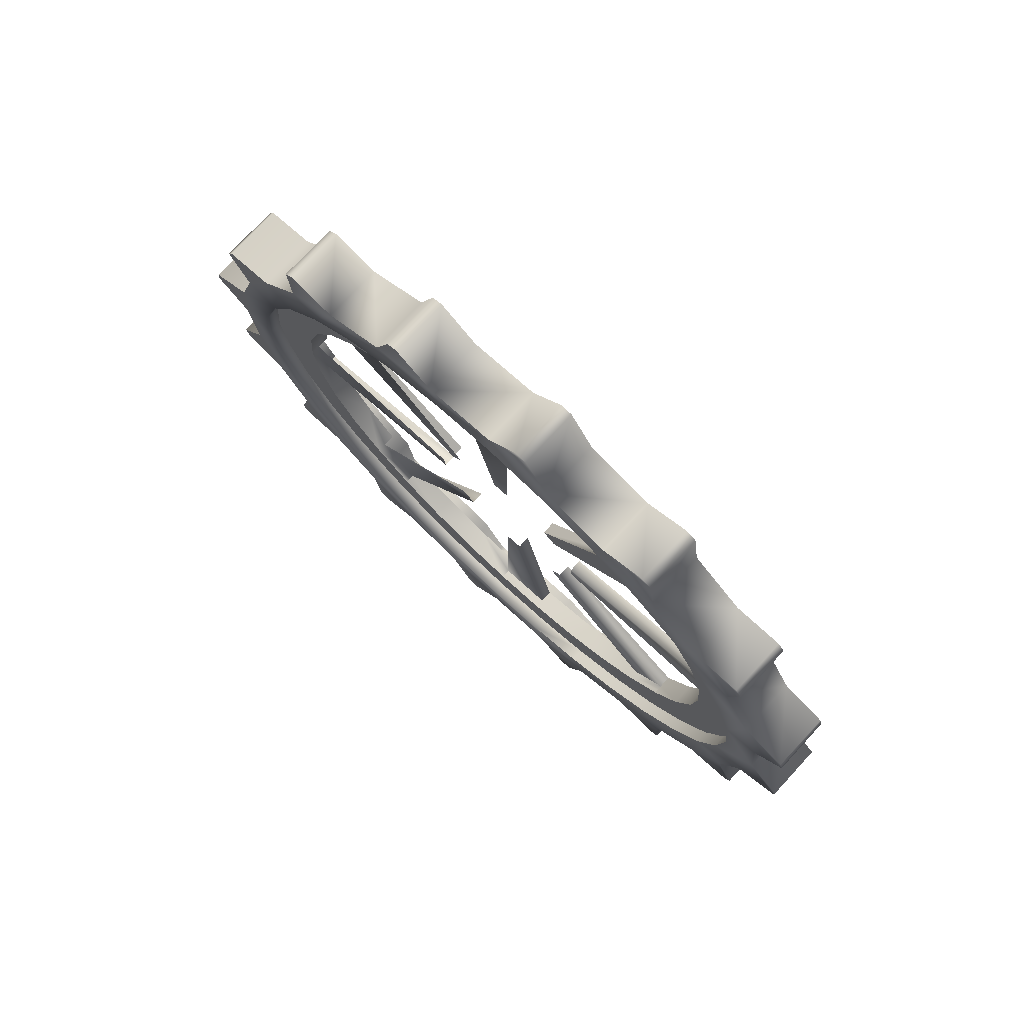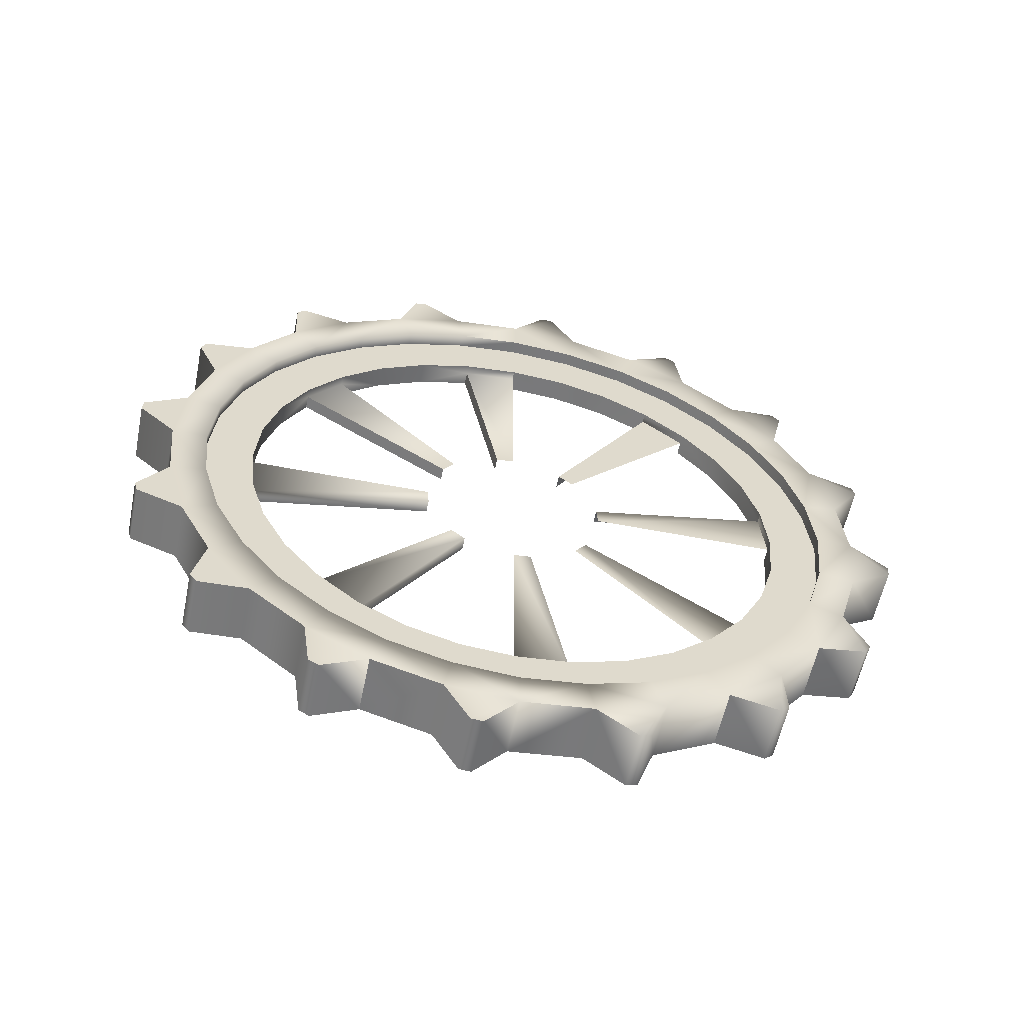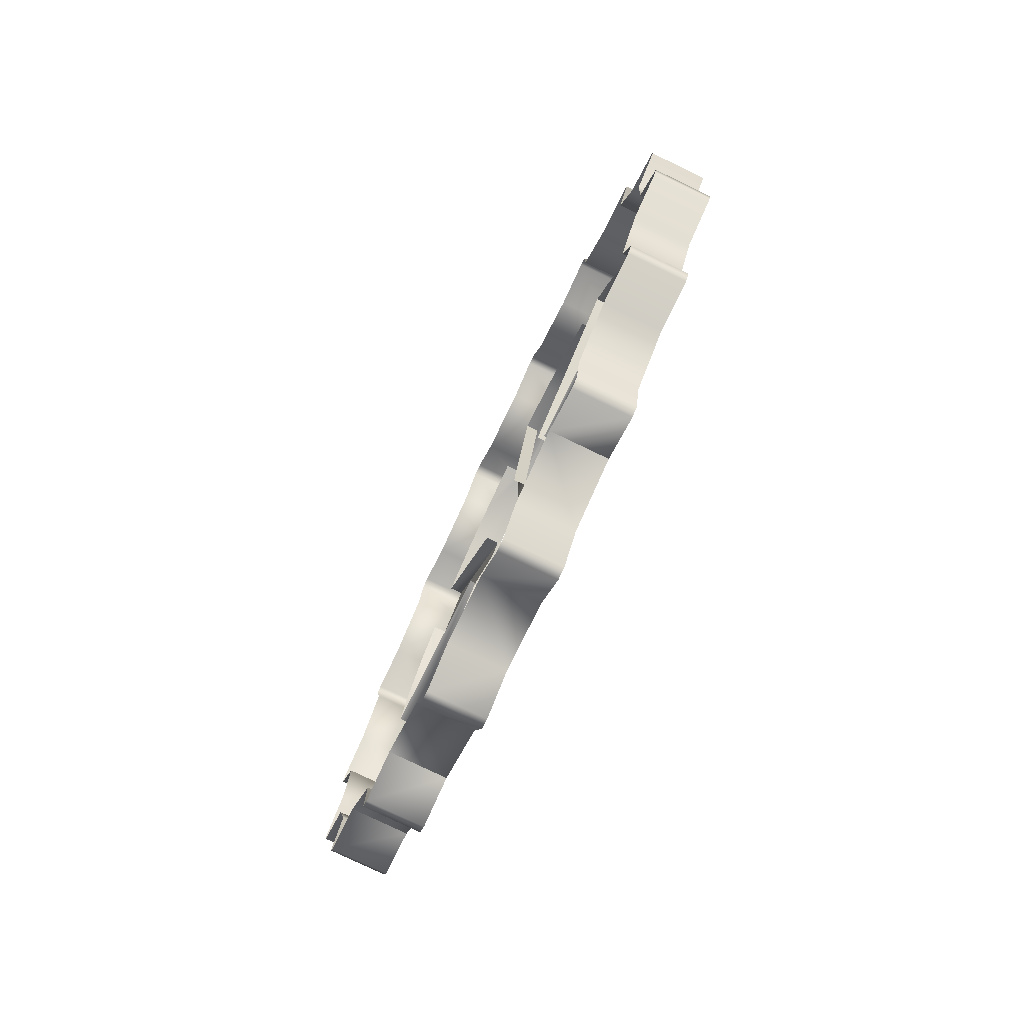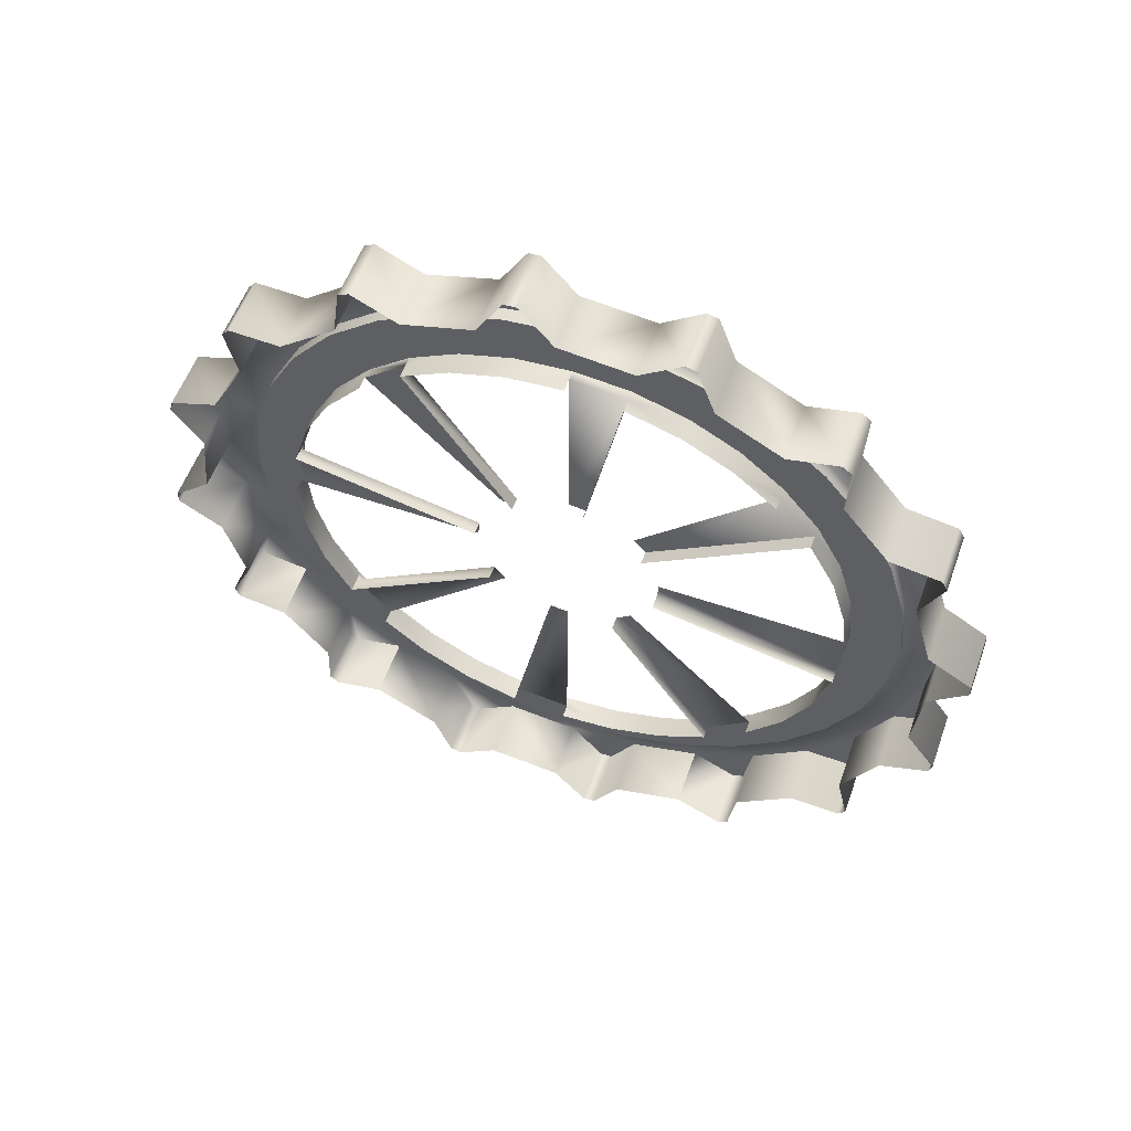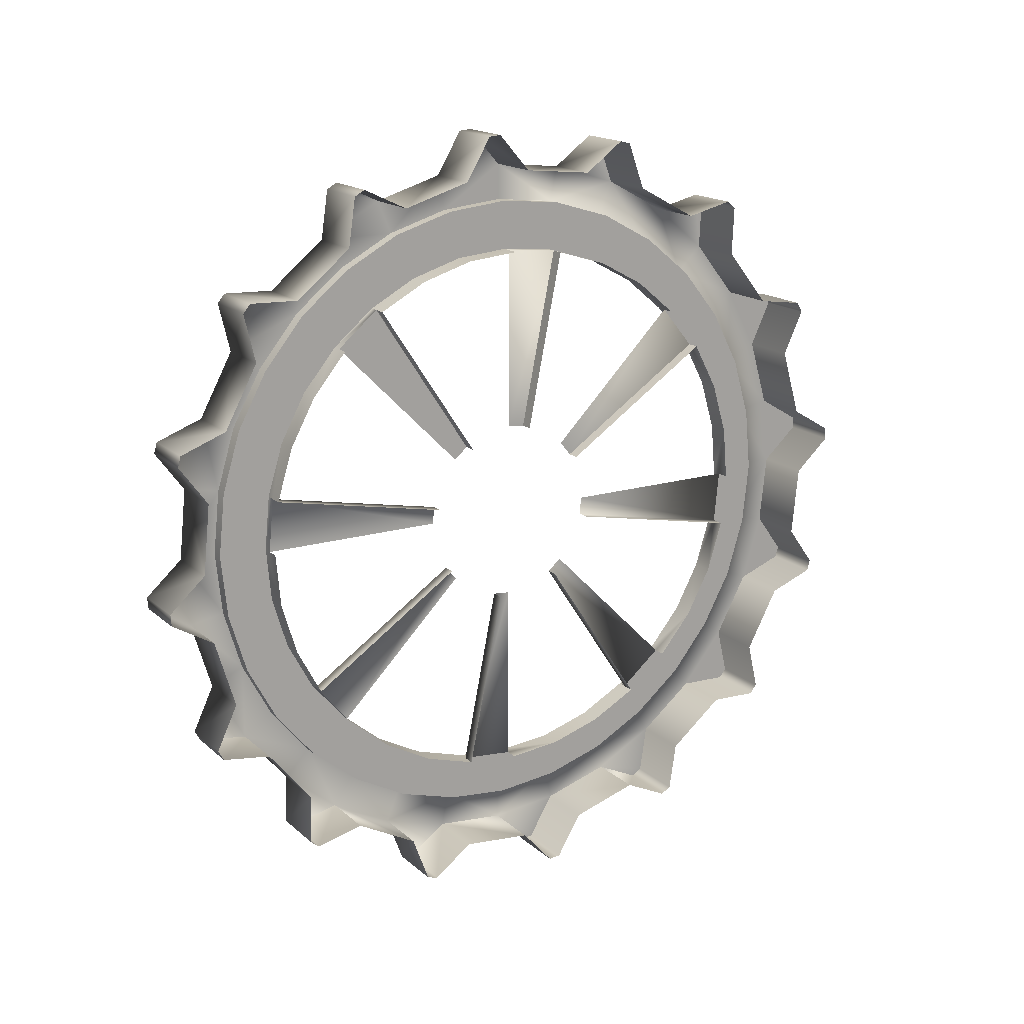
<metadata>
{"format":"obj","ext":"obj","renderer":"f3d","projection":"perspective","resolution":1024,"background":"white","views":[{"elev":76.6,"azim":-47.2,"up":"+Z"},{"elev":-57.5,"azim":-101.5,"up":"+Z"},{"elev":-79.3,"azim":154.4,"up":"+Z"},{"elev":56.2,"azim":109.7,"up":"+Z"},{"elev":17.0,"azim":58.6,"up":"+Z"}]}
</metadata>
<code>
v  0.52 -3.54 0
v  1.02 -3.48 0.68
v  0.52 -3.48 0.68
v  1.02 -0.7 -3.48
v  0.52 -0.02 -3.54
v  0.52 -0.7 -3.48
v  0.52 -2.5 2.5
v  1.02 -1.96 2.94
v  0.52 -1.96 2.94
v  0.52 0 3.52
v  0.52 -2.52 -2.5
v  1.02 0.68 3.46
v  0.52 0.68 3.46
v  0.52 2.5 2.48
v  1.02 2.94 1.94
v  0.52 2.94 1.94
v  1.02 -2.96 -1.96
v  0.52 -2.96 -1.96
v  0.52 3.52 -0.02
v  1.02 3.46 -0.7
v  0.52 3.46 -0.7
v  0.52 2.48 -2.52
v  1.02 1.94 -2.96
v  0.52 1.94 -2.96
v  0.52 -0.04 -10.68
v  1.92 -12.88 5.38
v  1.02 2.02 -10.5
v  1.02 -0.04 -10.68
v  -0.34 -12.88 5.38
v  1.02 4.04 -9.9
v  -0.34 -13.68 2.76
v  1.92 -13.68 2.76
v  1.02 -9.9 -4.06
v  1.02 -10.5 -2.04
v  0.52 5.88 -8.92
v  1.02 5.88 -8.92
v  1.92 -13.96 0.04
v  0.52 -2.12 -10.48
v  1.02 -2.12 -10.48
v  1.02 -4.14 -9.86
v  0.52 7.5 -7.58
v  1.02 7.5 -7.58
v  1.92 -2.78 -13.68
v  1.02 8.84 -5.98
v  -0.34 -2.78 -13.68
v  1.02 9.84 -4.14
v  0.52 -8.92 -5.9
v  1.02 -8.92 -5.9
v  0.52 10.46 -2.12
v  1.02 10.46 -2.12
v  0.52 10.66 -0.04
v  1.02 10.66 -0.04
v  1.92 -5.4 -12.88
v  1.02 10.48 2.02
v  -0.34 -5.4 -12.88
v  1.02 9.88 4.04
v  0.52 8.9 5.88
v  1.02 8.9 5.88
v  0.52 -7.58 -7.52
v  1.02 -7.58 -7.52
v  0.52 7.56 7.5
v  1.02 7.56 7.5
v  1.92 -11.58 7.78
v  1.02 5.96 8.84
v  -0.34 -11.58 7.78
v  1.02 4.12 9.84
v  0.52 2.1 10.46
v  1.02 2.1 10.46
v  0.52 0.02 10.66
v  1.02 0.02 10.66
v  -0.34 -13.96 0.04
v  1.02 -5.98 -8.86
v  1.92 -9.84 9.9
v  1.02 -2.04 10.48
v  -0.34 -9.84 9.9
v  1.02 -4.06 9.88
v  0.52 -5.9 8.9
v  1.02 -5.9 8.9
v  0.52 -7.52 7.56
v  1.02 -7.52 7.56
v  1.92 -7.7 11.62
v  1.02 -8.86 5.96
v  -0.34 -7.7 11.62
v  1.02 -9.86 4.12
v  0.52 -10.48 2.1
v  1.02 -10.48 2.1
v  0.52 -10.68 0.02
v  1.02 -10.68 0.02
v  0.16 -10.68 0.02
v  0.16 -10.5 -2.04
v  0.16 -10.48 2.1
v  0.16 -9.9 -4.06
v  0.16 -9.86 4.12
v  0.16 -2.12 -10.48
v  0.16 -0.04 -10.68
v  0.16 -4.14 -9.86
v  0.16 2.02 -10.5
v  0.16 -8.86 5.96
v  0.16 -7.52 7.56
v  0.16 -5.98 -8.86
v  0.16 -7.58 -7.52
v  0.16 -5.9 8.9
v  0.16 -4.06 9.88
v  0.16 -2.04 10.48
v  0.16 0.02 10.66
v  0.16 2.1 10.46
v  0.16 -8.92 -5.9
v  0.16 4.12 9.84
v  0.16 5.96 8.84
v  0.16 7.56 7.5
v  0.16 8.9 5.88
v  0.16 9.88 4.04
v  0.16 10.48 2.02
v  0.16 10.66 -0.04
v  0.16 10.46 -2.12
v  0.16 9.84 -4.14
v  0.16 8.84 -5.98
v  0.16 7.5 -7.58
v  0.16 5.88 -8.92
v  0.16 4.04 -9.9
v  1.92 7.4 -13.52
v  1.92 11.72 -10
v  1.92 7 -13.74
v  1.92 12 -9.66
v  -0.34 14.66 -4.74
v  -0.34 14.78 -4.32
v  1.92 15.36 1.2
v  1.92 15.32 1.66
v  -0.34 13.72 7
v  1.92 13.5 7.4
v  1.92 -13.74 -7.02
v  1.92 -13.52 -7.42
v  1.92 -14.68 4.72
v  1.92 -14.8 4.3
v  1.92 -4.32 -14.8
v  1.92 -15.38 -1.22
v  -0.34 9.98 11.72
v  1.92 9.64 12
v  1.92 4.72 14.66
v  1.92 4.3 14.78
v  -0.34 -10 -11.74
v  -0.34 -15.38 -1.22
v  1.92 -9.66 -12.02
v  1.92 -1.22 15.36
v  1.92 -1.68 15.32
v  1.92 -7.02 13.72
v  1.92 -7.42 13.5
v  1.92 1.66 -15.34
v  -0.34 1.66 -15.34
v  -0.34 -11.74 9.98
v  -0.34 -12.02 9.64
v  -0.34 -4.74 -14.68
v  1.92 -4.74 -14.68
v  -0.34 -4.32 -14.8
v  1.92 -12.02 9.64
v  -0.34 -14.68 4.72
v  1.92 -11.74 9.98
v  -0.34 1.2 -15.38
v  -0.34 7 -13.74
v  1.92 1.2 -15.38
v  -0.34 7.4 -13.52
v  -0.34 -7.42 13.5
v  -0.34 -7.02 13.72
v  -0.34 -15.34 -1.68
v  1.92 -15.34 -1.68
v  -0.34 -1.68 15.32
v  -0.34 -1.22 15.36
v  -0.34 -9.66 -12.02
v  1.92 -10 -11.74
v  -0.34 4.3 14.78
v  -0.34 -14.8 4.3
v  -0.34 4.72 14.66
v  -0.34 9.64 12
v  1.92 9.98 11.72
v  -0.34 -13.52 -7.42
v  -0.34 -13.74 -7.02
v  -0.34 13.5 7.4
v  1.92 13.72 7
v  -0.34 15.32 1.66
v  -0.34 15.36 1.2
v  1.92 14.78 -4.32
v  1.92 14.66 -4.74
v  -0.34 12 -9.66
v  -0.34 11.72 -10
v  0.16 2.38 -12.34
v  0.16 4.74 -11.64
v  0.16 -0.06 -12.58
v  0.16 6.92 -10.48
v  0.16 8.84 -8.92
v  0.16 10.4 -7.02
v  0.16 11.58 -4.86
v  0.16 12.3 -2.5
v  0.16 12.56 -0.06
v  0.16 12.32 2.38
v  0.16 11.62 4.74
v  0.16 10.46 6.92
v  0.16 -11.64 -4.76
v  0.16 -10.48 -6.94
v  0.16 -12.34 -2.4
v  0.16 -8.92 -8.86
v  0.16 8.9 8.84
v  0.16 7 10.4
v  0.16 4.84 11.58
v  0.16 2.48 12.3
v  0.16 0.04 12.56
v  0.16 -7.02 -10.42
v  0.16 -2.4 12.32
v  0.16 -4.76 11.62
v  0.16 -6.94 10.46
v  0.16 -8.86 8.9
v  0.16 -10.42 7
v  0.16 -4.86 -11.6
v  0.16 -2.5 -12.32
v  0.16 -11.6 4.84
v  0.16 -12.32 2.48
v  0.16 -12.58 0.04
v  -0.34 -12.58 0.04
v  -0.34 -12.34 -2.4
v  -0.34 -12.32 2.48
v  -0.34 -11.64 -4.76
v  -0.34 -11.6 4.84
v  -0.34 -2.5 -12.32
v  -0.34 -0.06 -12.58
v  -0.34 -4.86 -11.6
v  -0.34 2.38 -12.34
v  -0.34 -10.42 7
v  -0.34 -8.86 8.9
v  -0.34 -7.02 -10.42
v  -0.34 -8.92 -8.86
v  -0.34 -6.94 10.46
v  -0.34 -4.76 11.62
v  -0.34 -2.4 12.32
v  -0.34 0.04 12.56
v  -0.34 2.48 12.3
v  -0.34 -10.48 -6.94
v  -0.34 4.84 11.58
v  -0.34 7 10.4
v  -0.34 8.9 8.84
v  -0.34 10.46 6.92
v  -0.34 11.62 4.74
v  -0.34 12.32 2.38
v  -0.34 12.56 -0.06
v  -0.34 12.3 -2.5
v  -0.34 11.58 -4.86
v  -0.34 10.4 -7.02
v  -0.34 8.84 -8.92
v  -0.34 6.92 -10.48
v  -0.34 4.74 -11.64
v  -0.34 2.64 -13.7
v  -0.34 5.28 -12.92
v  1.92 5.28 -12.92
v  1.92 2.64 -13.7
v  -0.34 -0.06 -13.96
v  1.92 -0.06 -13.96
v  -0.34 7.68 -11.64
v  1.92 7.68 -11.64
v  -0.34 9.82 -9.92
v  1.92 9.82 -9.92
v  -0.34 11.56 -7.8
v  1.92 11.56 -7.8
v  -0.34 12.86 -5.4
v  1.92 12.86 -5.4
v  -0.34 13.66 -2.78
v  1.92 13.66 -2.78
v  -0.34 13.94 -0.06
v  1.92 13.94 -0.06
v  -0.34 13.68 2.64
v  1.92 13.68 2.64
v  -0.34 12.9 5.28
v  1.92 12.9 5.28
v  -0.34 11.62 7.68
v  1.92 11.62 7.68
v  -0.34 -12.92 -5.3
v  -0.34 -11.64 -7.7
v  1.92 -11.64 -7.7
v  1.92 -12.92 -5.3
v  -0.34 -13.7 -2.66
v  1.92 -13.7 -2.66
v  -0.34 -9.92 -9.84
v  1.92 -9.92 -9.84
v  -0.34 9.9 9.82
v  1.92 9.9 9.82
v  -0.34 7.78 11.56
v  1.92 7.78 11.56
v  -0.34 5.38 12.86
v  1.92 5.38 12.86
v  -0.34 2.76 13.66
v  1.92 2.76 13.66
v  -0.34 0.04 13.94
v  1.92 0.04 13.94
v  -0.34 -7.8 -11.58
v  1.92 -7.8 -11.58
v  -0.34 -2.66 13.68
v  1.92 -2.66 13.68
v  -0.34 -5.3 12.9
v  1.92 -5.3 12.9
g Object_0
f 86 85 84
f 28 27 25
f 80 82 79
f 78 77 76
f 70 74 69
f 68 67 66
f 62 64 61
f 58 57 56
f 48 47 33
f 52 54 51
f 50 49 46
f 42 44 41
f 36 35 30
f 88 34 87
f 60 72 59
f 39 38 40
f 188 189 246 247
f 213 187 223 222
f 186 188 247 248
f 214 215 219 221
f 185 186 248 225
f 199 197 220 218
f 249 225 248 250
f 215 216 217 219
f 216 199 218 217
f 212 213 222 224
f 261 244 243 263
f 280 279 141 169
f 47 48 17 18
f 189 190 245 246
f 187 185 225 223
f 265 242 241 267
f 152 154 135 153
f 141 168 143 169
f 176 175 132 131
f 267 241 240 269
f 142 164 165 136
f 156 171 134 133
f 150 151 155 157
f 163 162 147 146
f 240 239 271 269
f 167 166 145 144
f 172 170 140 139
f 137 173 138 174
f 129 177 130 178
f 220 235 274 273
f 180 179 128 127
f 125 126 181 182
f 200 206 228 229
f 184 183 124 122
f 159 161 121 123
f 277 218 220 273
f 158 149 148 160
f 168 141 279 291
f 291 292 143 168
f 266 265 180 127
f 290 289 167 144
f 26 29 156 133
f 190 191 244 245
f 166 167 289 293
f 283 284 138 173
f 293 294 145 166
f 171 156 29 31
f 85 86 2 3
f 31 32 134 171
f 274 235 229 279
f 35 36 23 24
f 179 180 265 267
f 271 239 238 281
f 211 214 221 226
f 173 137 281 283
f 296 295 163 146
f 267 268 128 179
f 9 77 78 8
f 287 288 140 170
f 191 192 243 244
f 282 281 137 174
f 162 163 295 83
f 238 237 283 281
f 83 81 147 162
f 210 211 226 227
f 277 278 165 164
f 170 172 285 287
f 37 71 142 136
f 237 236 285 283
f 203 204 234 236
f 198 200 229 235
f 89 90 199 216
f 249 252 148 149
f 192 193 242 243
f 24 22 41 35
f 73 75 150 157
f 254 253 158 160
f 149 158 253 249
f 202 203 236 237
f 286 285 172 139
f 251 250 159 123
f 161 159 250 255
f 255 256 121 161
f 49 21 19 51
f 151 150 75 65
f 204 205 233 234
f 65 63 155 151
f 215 91 89 216
f 18 11 59 47
f 213 94 95 187
f 16 14 61 57
f 194 195 240 241
f 258 257 184 122
f 201 202 237 238
f 93 91 215 214
f 183 184 257 259
f 259 260 124 183
f 67 13 10 69
f 245 244 261 259
f 211 98 93 214
f 67 68 12 13
f 209 210 227 230
f 96 94 213 212
f 205 207 232 233
f 53 55 152 153
f 262 261 125 182
f 9 7 79 77
f 126 125 261 263
f 263 264 181 126
f 196 201 238 239
f 154 152 55 45
f 207 208 231 232
f 45 43 135 154
f 206 100 96 212
f 38 6 5 25
f 57 58 15 16
f 85 3 1 87
f 99 98 211 210
f 209 102 99 210
f 89 87 34 90
f 197 198 235 220
f 85 87 89 91
f 164 142 71 277
f 33 92 90 34
f 208 103 102 209
f 71 217 218 277
f 38 25 95 94
f 38 94 96 40
f 219 217 71 31
f 207 104 103 208
f 84 93 98 82
f 222 223 253 45
f 40 96 100 72
f 29 221 219 31
f 101 59 72 100
f 105 104 207 205
f 77 79 99 102
f 226 221 29 65
f 49 50 20 21
f 76 103 104 74
f 55 224 222 45
f 101 100 206 200
f 67 69 105 106
f 228 224 55 291
f 47 59 101 107
f 193 194 241 242
f 227 226 65 75
f 64 66 108 109
f 274 275 132 175
f 83 230 227 75
f 57 61 110 111
f 175 176 273 274
f 231 230 83 295
f 276 273 176 131
f 54 56 112 113
f 293 232 231 295
f 271 272 130 177
f 49 51 114 115
f 289 233 232 293
f 177 129 269 271
f 44 46 116 117
f 229 228 291 279
f 270 269 129 178
f 35 41 118 119
f 234 233 289 287
f 204 106 105 205
f 27 30 120 97
f 285 236 234 287
f 185 97 120 186
f 253 223 225 249
f 95 97 185 187
f 186 120 119 188
f 206 212 224 228
f 188 119 118 189
f 118 117 190 189
f 248 247 255 250
f 190 117 116 191
f 116 115 192 191
f 192 115 114 193
f 255 247 246 257
f 114 113 194 193
f 194 113 112 195
f 38 39 4 6
f 195 112 111 196
f 197 92 107 198
f 246 245 259 257
f 199 90 92 197
f 198 107 101 200
f 243 242 265 263
f 196 111 110 201
f 110 109 202 201
f 195 196 239 240
f 202 109 108 203
f 108 106 204 203
f 208 209 230 231
f 260 259 261 262
f 264 263 265 266
f 268 267 269 270
f 272 271 281 282
f 284 283 285 286
f 287 289 290 288
f 293 295 296 294
f 83 75 73 81
f 65 29 26 63
f 31 71 37 32
f 273 276 278 277
f 279 280 275 274
f 53 292 291 55
f 254 43 45 253
f 251 252 249 250
f 258 256 255 257
f 95 25 27 97
f 35 119 120 30
f 118 41 44 117
f 49 115 116 46
f 114 51 54 113
f 57 111 112 56
f 110 61 64 109
f 67 106 108 66
f 105 69 74 104
f 77 102 103 76
f 99 79 82 98
f 85 91 93 84
f 47 107 92 33
g

</code>
